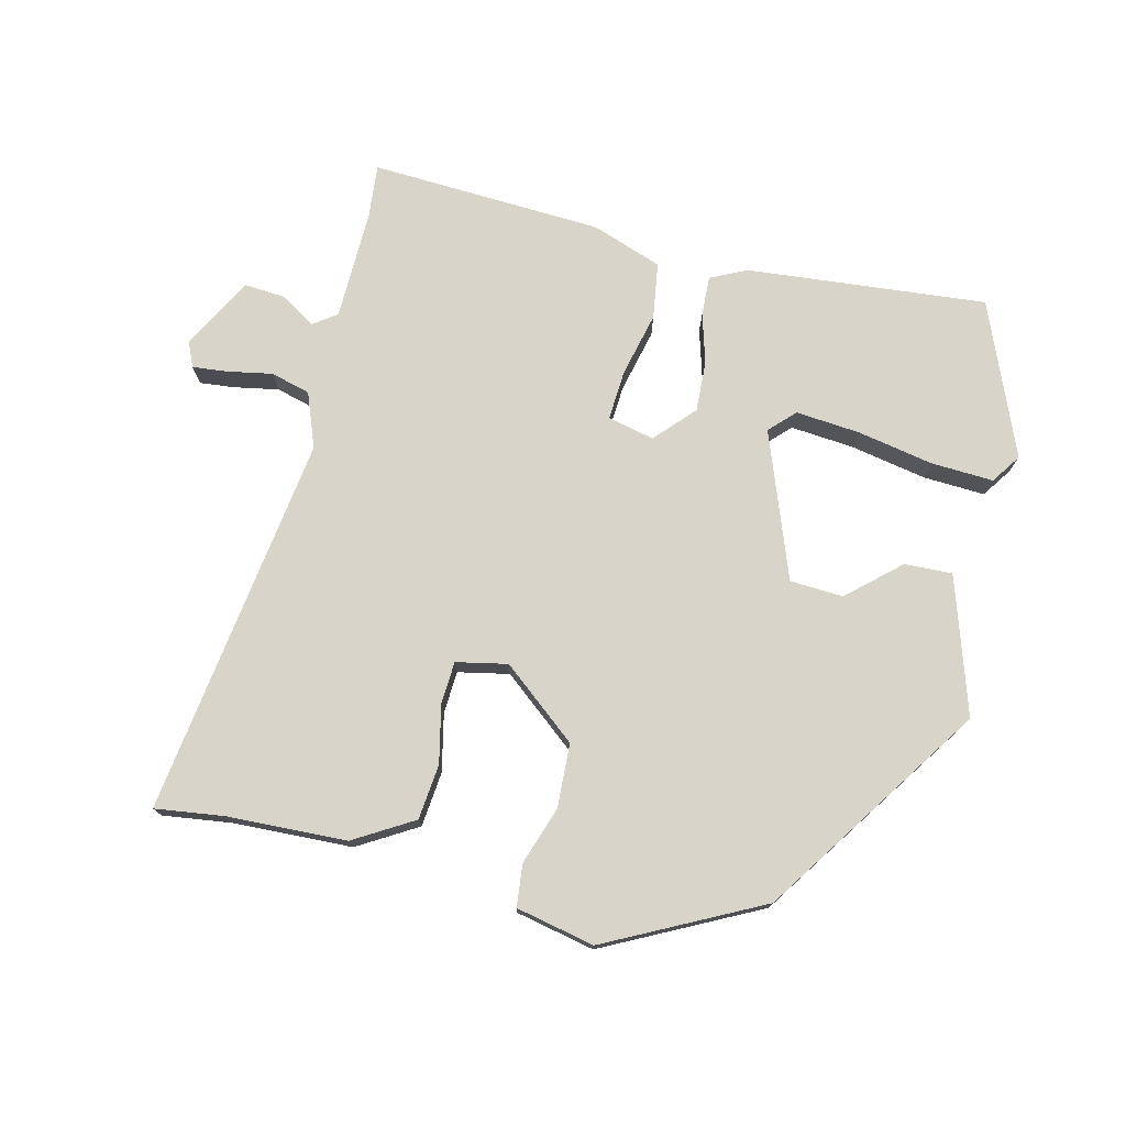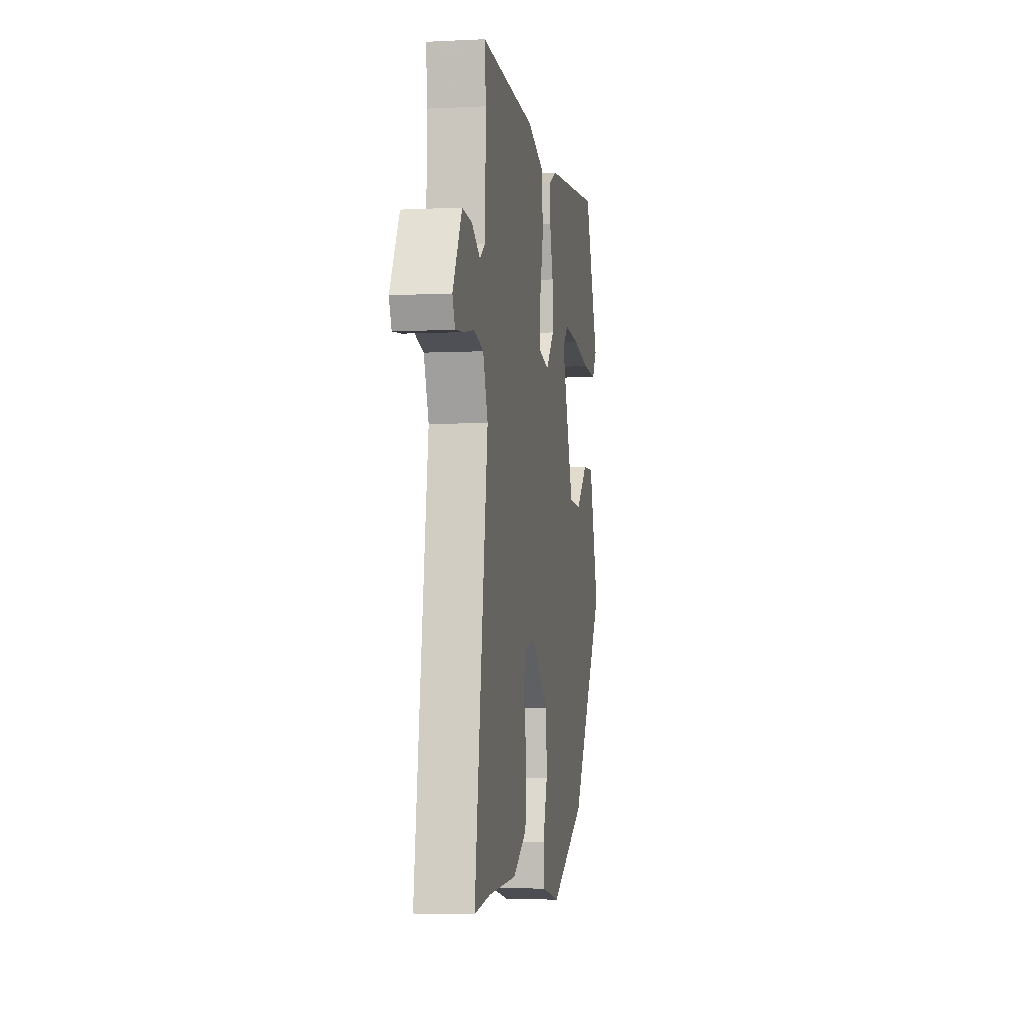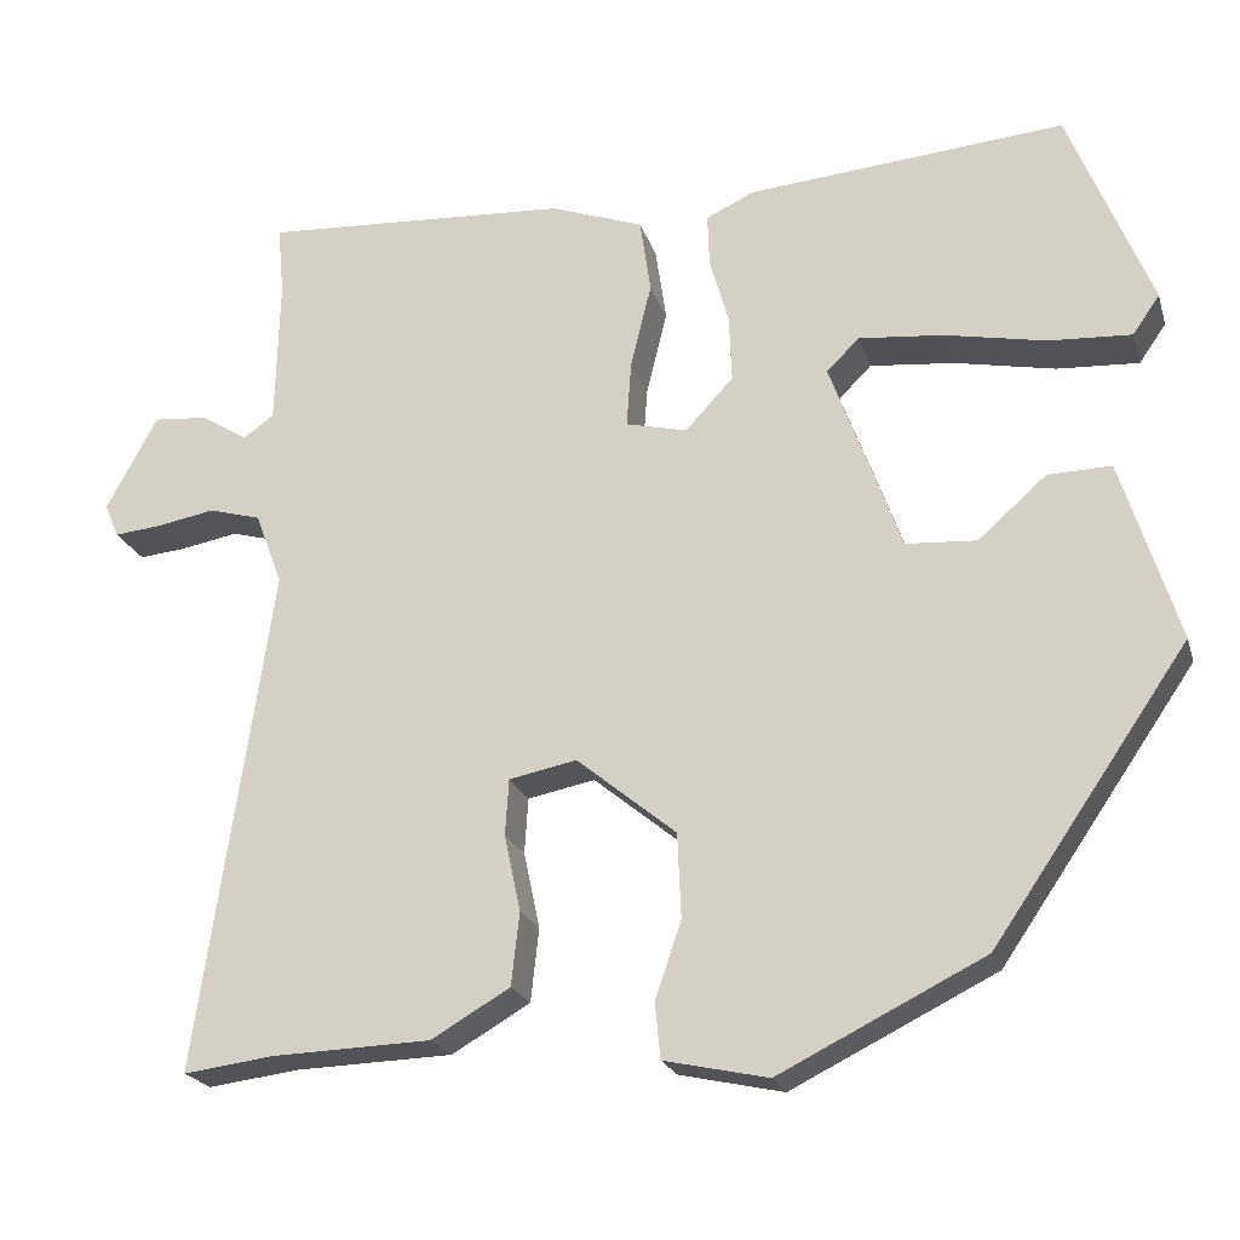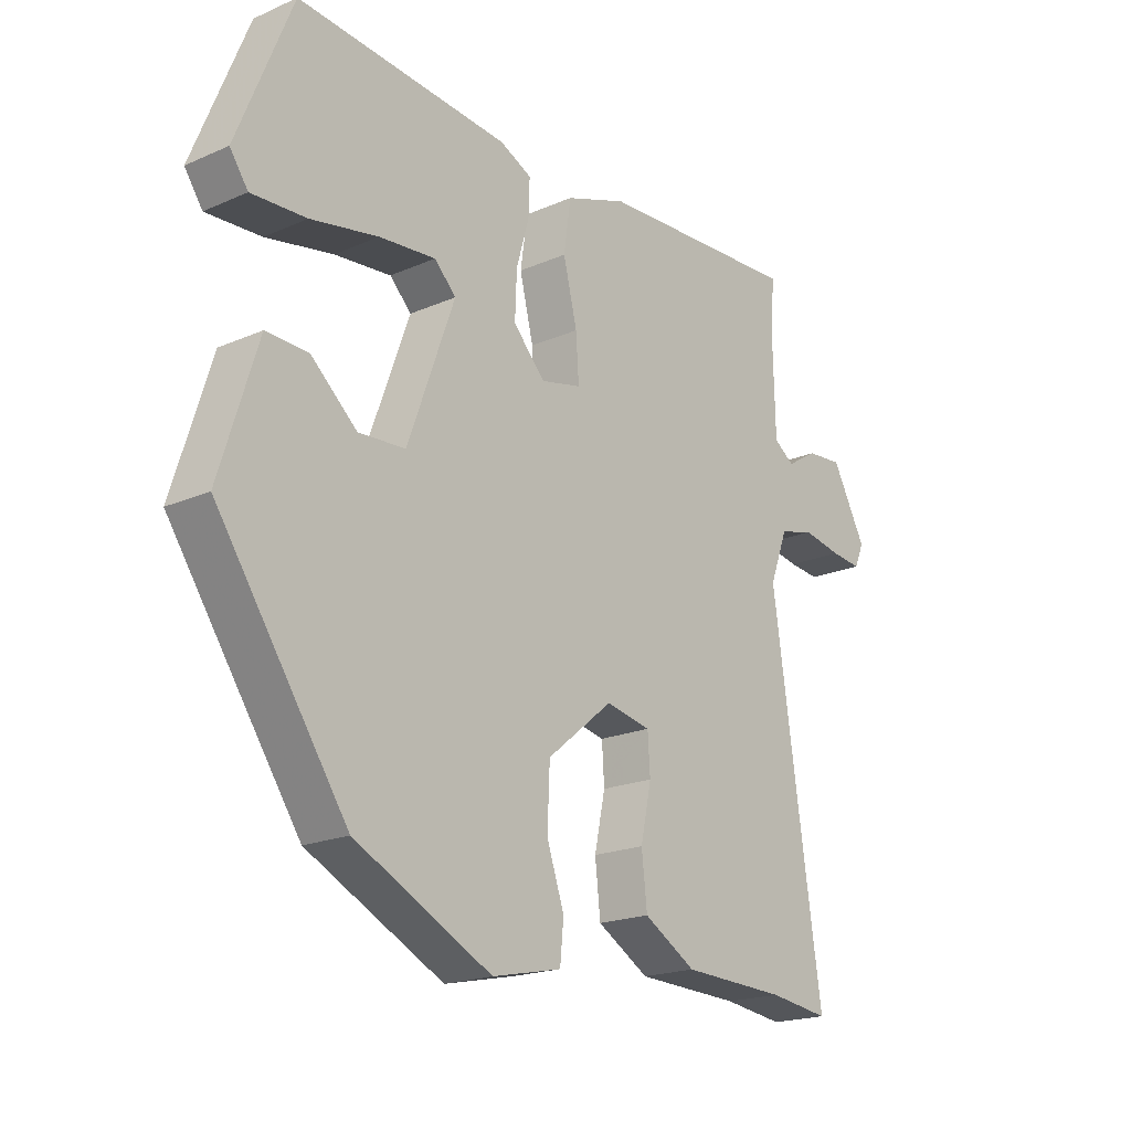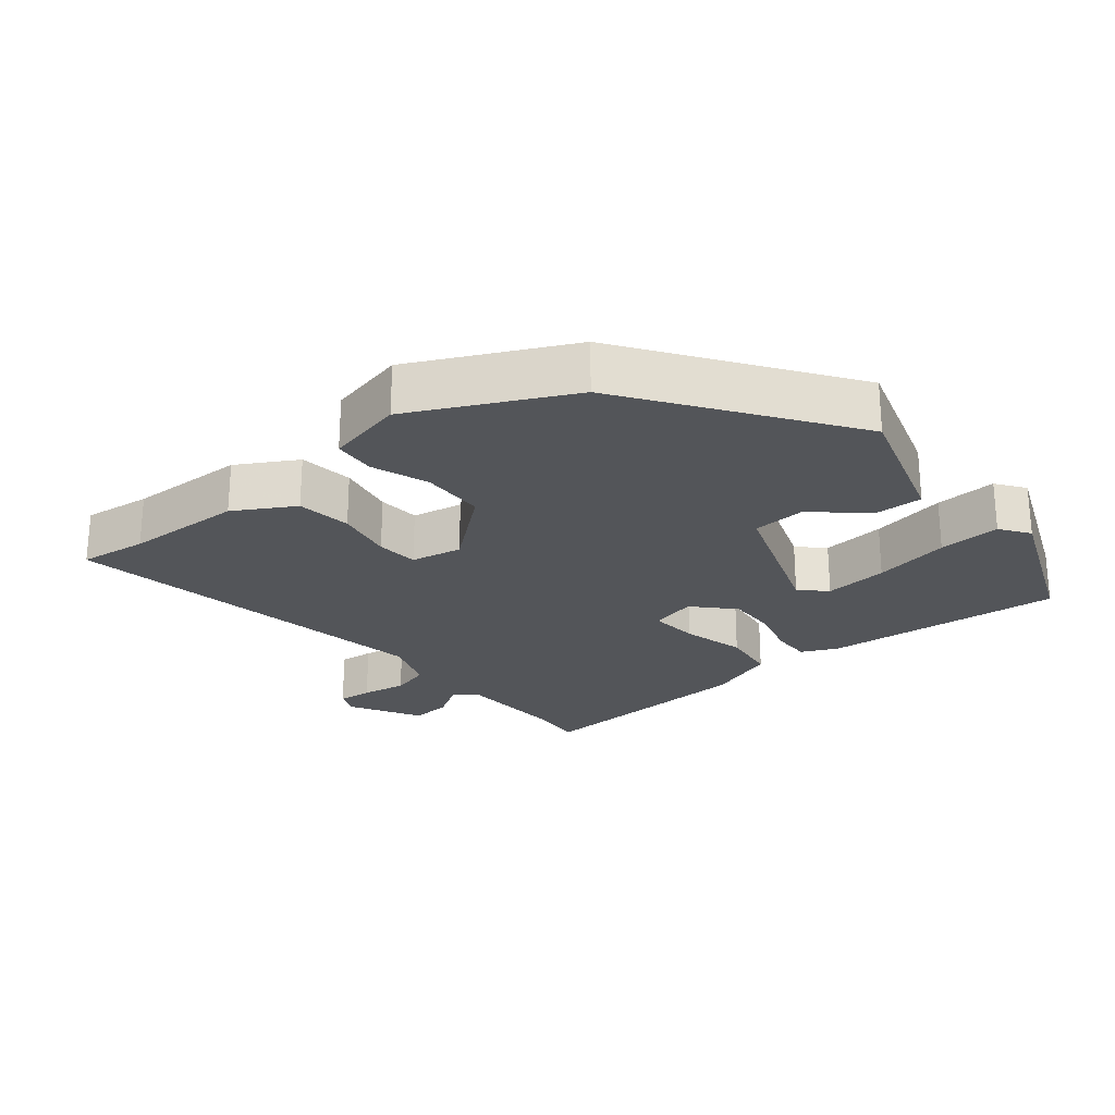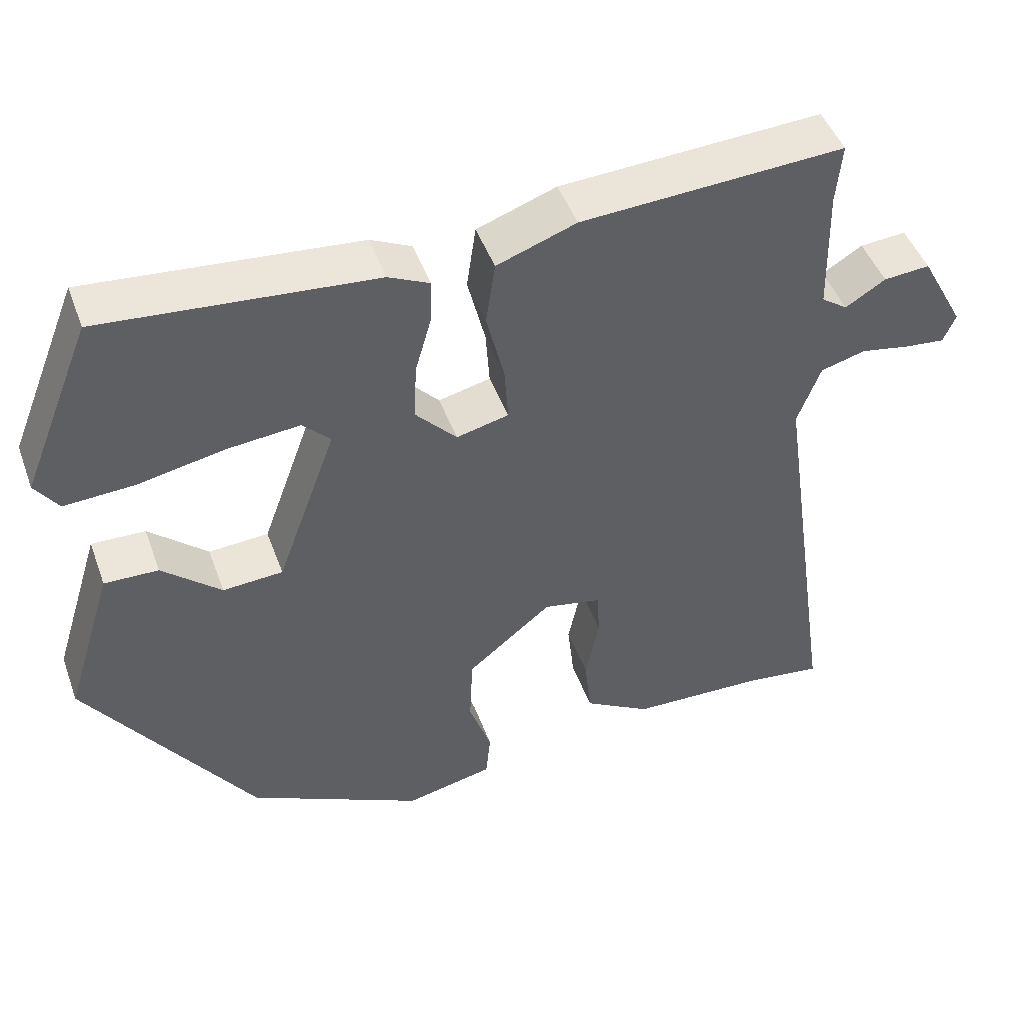
<metadata>
{"format":"obj","ext":"obj","renderer":"f3d","projection":"perspective","resolution":1024,"background":"white","views":[{"elev":75.4,"azim":-166.7,"up":"+Y"},{"elev":-4.1,"azim":99.3,"up":"+Z"},{"elev":-21.5,"azim":-164.6,"up":"+Z"},{"elev":-19.6,"azim":-50.9,"up":"+Z"},{"elev":-24.1,"azim":-140.3,"up":"+Y"},{"elev":47.0,"azim":-19.7,"up":"+Z"}]}
</metadata>
<code>
v -0.432 0.07 0.498
v -0.08 0.07 0.467
v -0.027 0.07 0.442
v -0.029 0.07 0.384
v -0.05 0.07 0.31
v -0.053 0.07 0.236
v 0 0.07 0.179
v 0.068 0.07 0.195
v 0.063 0.07 0.268
v 0.04 0.07 0.362
v 0.052 0.07 0.445
v 0.155 0.07 0.482
v 0.496 0.07 0.501
v 0.489 0.07 0.423
v 0.493 0.07 0.26
v 0.527 0.07 0.236
v 0.579 0.07 0.268
v 0.639 0.07 0.273
v 0.696 0.07 0.168
v 0.68 0.07 0.131
v 0.629 0.07 0.136
v 0.563 0.07 0.148
v 0.505 0.07 0.132
v 0.475 0.07 0.052
v 0.557 0.07 -0.507
v 0.456 0.07 -0.494
v 0.281 0.07 -0.488
v 0.194 0.07 -0.437
v 0.185 0.07 -0.356
v 0.203 0.07 -0.271
v 0.199 0.07 -0.209
v 0.124 0.07 -0.194
v 0.014 0.07 -0.284
v 0.01 0.07 -0.378
v 0.039 0.07 -0.462
v 0.033 0.07 -0.524
v -0.082 0.07 -0.549
v -0.309 0.07 -0.436
v -0.525 0.07 -0.121
v -0.462 0.07 0.08
v -0.392 0.07 0.078
v -0.316 0.07 0.011
v -0.238 0.07 0.016
v -0.16 0.07 0.23
v -0.196 0.07 0.266
v -0.29 0.07 0.257
v -0.402 0.07 0.235
v -0.493 0.07 0.23
v -0.523 0.07 0.273
v -0.432 0 0.498
v -0.08 0 0.467
v -0.027 0 0.442
v -0.029 0 0.384
v -0.05 0 0.31
v -0.053 0 0.236
v 0 0 0.179
v 0.068 0 0.195
v 0.063 0 0.268
v 0.04 0 0.362
v 0.052 0 0.445
v 0.155 0 0.482
v 0.496 0 0.501
v 0.489 0 0.423
v 0.493 0 0.26
v 0.527 0 0.236
v 0.579 0 0.268
v 0.639 0 0.273
v 0.696 0 0.168
v 0.68 0 0.131
v 0.629 0 0.136
v 0.563 0 0.148
v 0.505 0 0.132
v 0.475 0 0.052
v 0.557 0 -0.507
v 0.456 0 -0.494
v 0.281 0 -0.488
v 0.194 0 -0.437
v 0.185 0 -0.356
v 0.203 0 -0.271
v 0.199 0 -0.209
v 0.124 0 -0.194
v 0.014 0 -0.284
v 0.01 0 -0.378
v 0.039 0 -0.462
v 0.033 0 -0.524
v -0.082 0 -0.549
v -0.309 0 -0.436
v -0.525 0 -0.121
v -0.462 0 0.08
v -0.392 0 0.078
v -0.316 0 0.011
v -0.238 0 0.016
v -0.16 0 0.23
v -0.196 0 0.266
v -0.29 0 0.257
v -0.402 0 0.235
v -0.493 0 0.23
v -0.523 0 0.273
f 46 47 48 49
f 45 46 49 1
f 39 40 41 42
f 39 42 43
f 38 39 43
f 37 38 43 44
f 34 35 36 37
f 33 34 37 44
f 27 28 29 30
f 26 27 30 31
f 24 25 26 31
f 23 24 31 32
f 19 20 21 22
f 17 18 19 22
f 16 17 22 23
f 15 16 23 32
f 11 12 13 14
f 9 10 11 14
f 8 9 14 15
f 7 8 15 32
f 2 3 4 5
f 45 1 2 5
f 44 45 5 6
f 32 33 44
f 6 7 32 44
f 98 97 96 95
f 50 98 95 94
f 91 90 89 88
f 92 91 88
f 92 88 87
f 93 92 87 86
f 86 85 84 83
f 93 86 83 82
f 79 78 77 76
f 80 79 76 75
f 80 75 74 73
f 81 80 73 72
f 71 70 69 68
f 71 68 67 66
f 72 71 66 65
f 81 72 65 64
f 63 62 61 60
f 63 60 59 58
f 64 63 58 57
f 81 64 57 56
f 54 53 52 51
f 54 51 50 94
f 55 54 94 93
f 93 82 81
f 93 81 56 55
f 1 50 51 2
f 2 51 52 3
f 3 52 53 4
f 4 53 54 5
f 5 54 55 6
f 6 55 56 7
f 7 56 57 8
f 8 57 58 9
f 9 58 59 10
f 10 59 60 11
f 11 60 61 12
f 12 61 62 13
f 13 62 63 14
f 14 63 64 15
f 15 64 65 16
f 16 65 66 17
f 17 66 67 18
f 18 67 68 19
f 19 68 69 20
f 20 69 70 21
f 21 70 71 22
f 22 71 72 23
f 23 72 73 24
f 24 73 74 25
f 25 74 75 26
f 26 75 76 27
f 27 76 77 28
f 28 77 78 29
f 29 78 79 30
f 30 79 80 31
f 31 80 81 32
f 32 81 82 33
f 33 82 83 34
f 34 83 84 35
f 35 84 85 36
f 36 85 86 37
f 37 86 87 38
f 38 87 88 39
f 39 88 89 40
f 40 89 90 41
f 41 90 91 42
f 42 91 92 43
f 43 92 93 44
f 44 93 94 45
f 45 94 95 46
f 46 95 96 47
f 47 96 97 48
f 48 97 98 49
f 49 98 50 1

</code>
